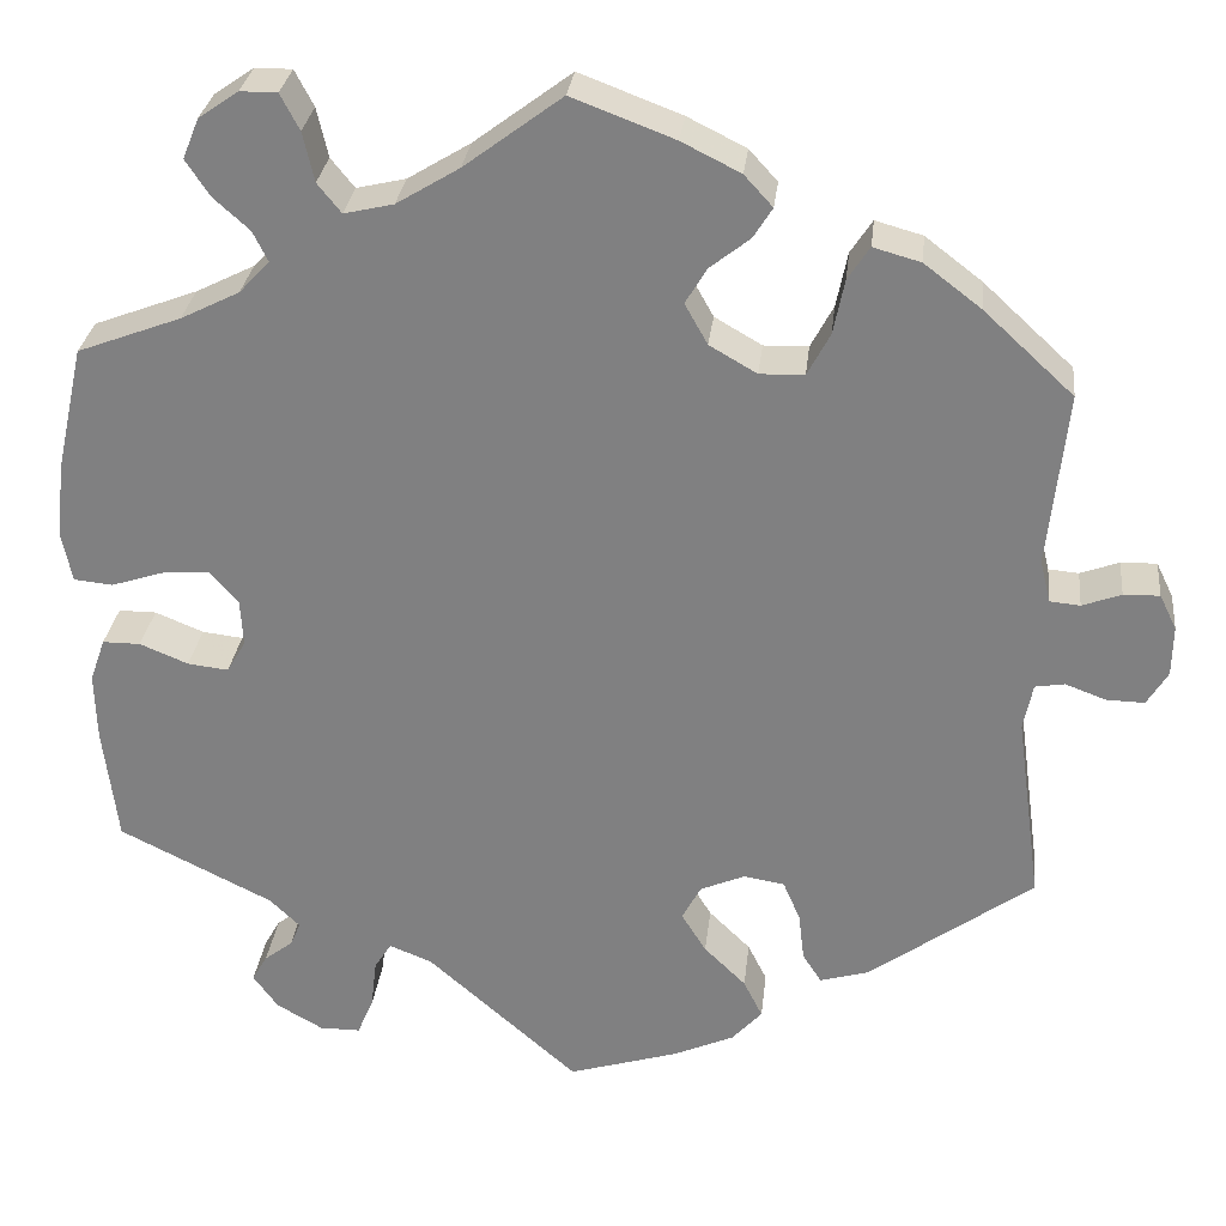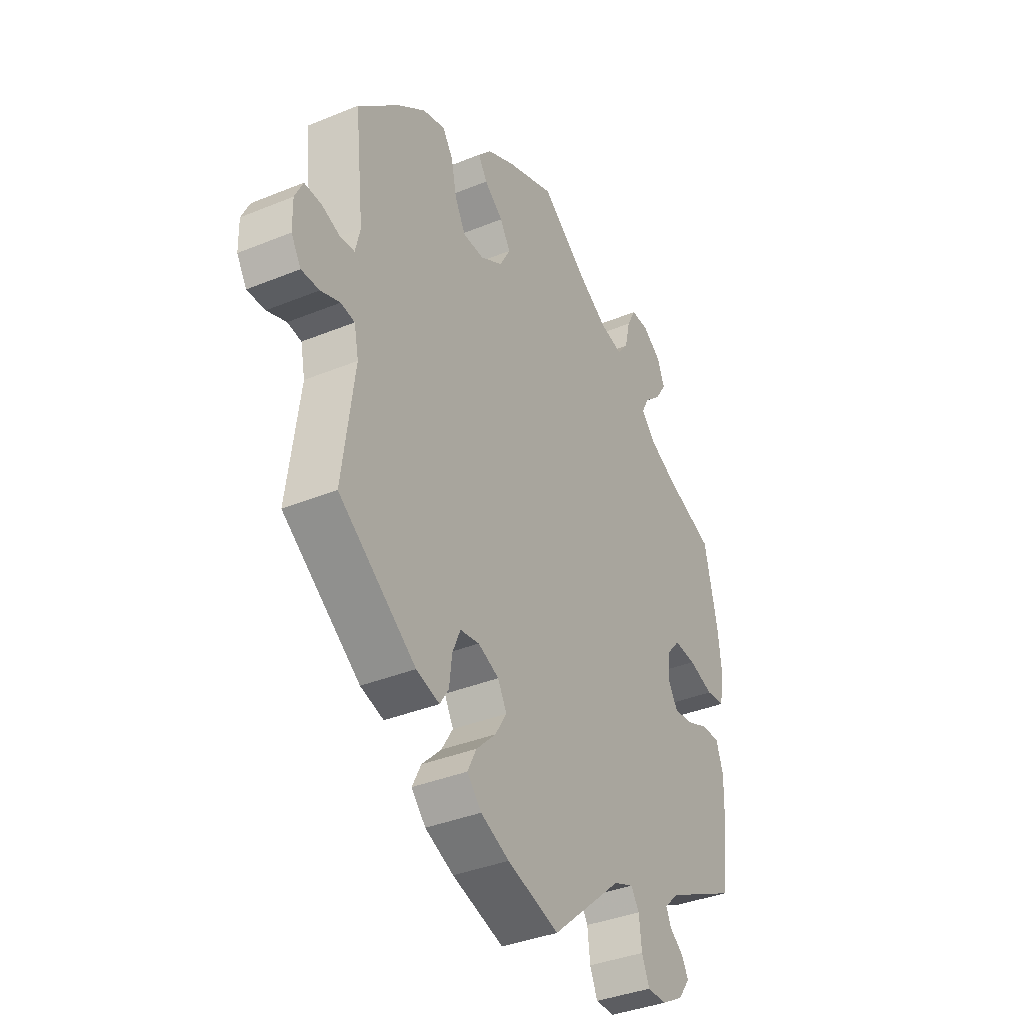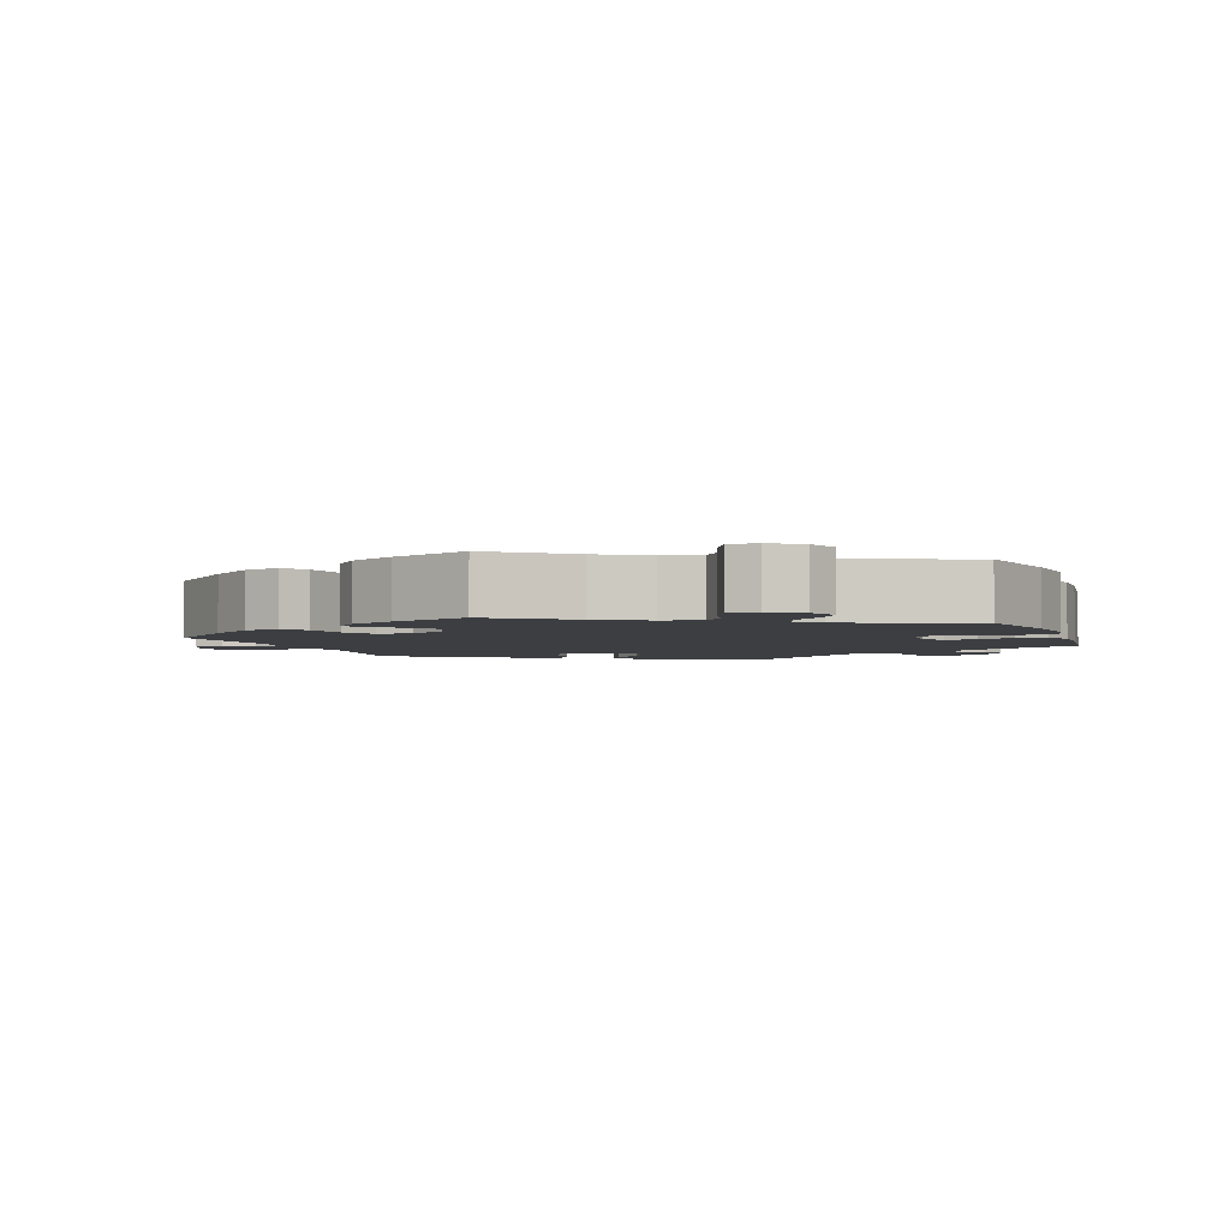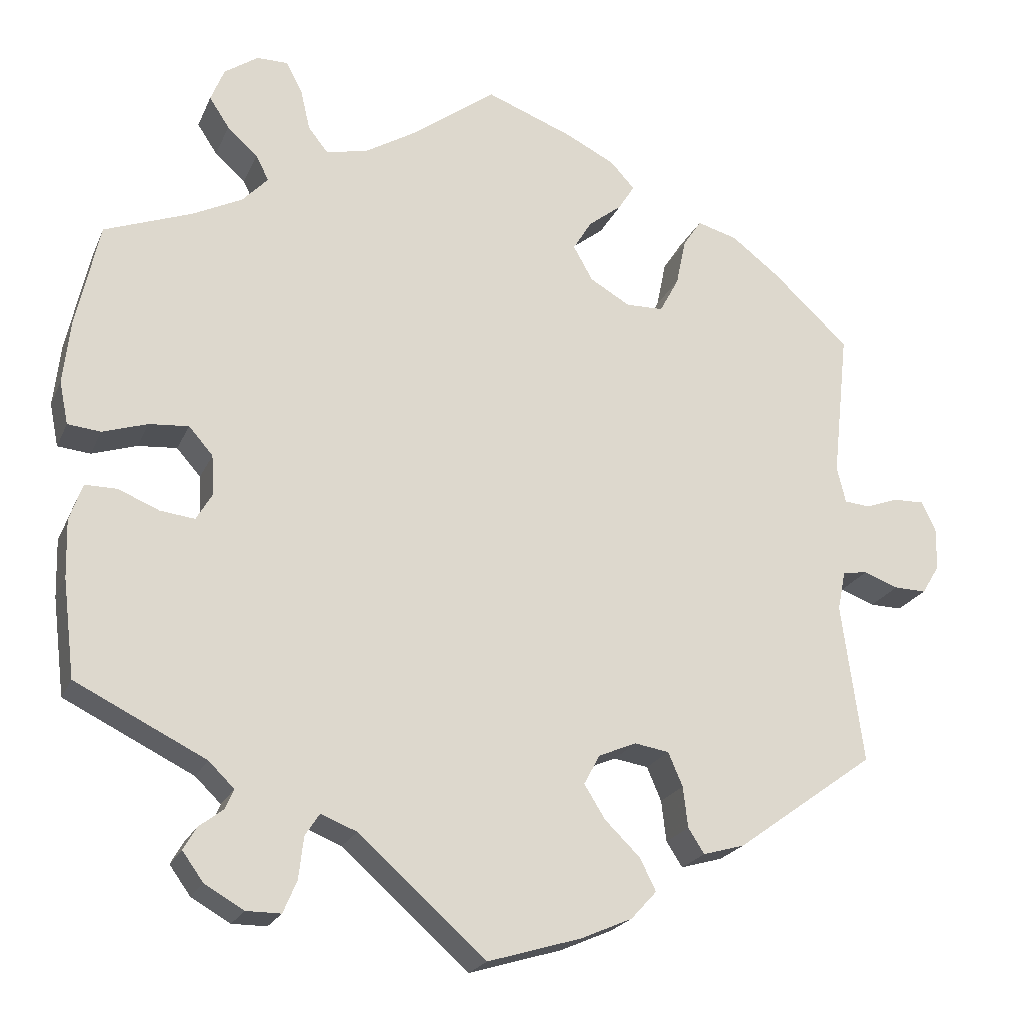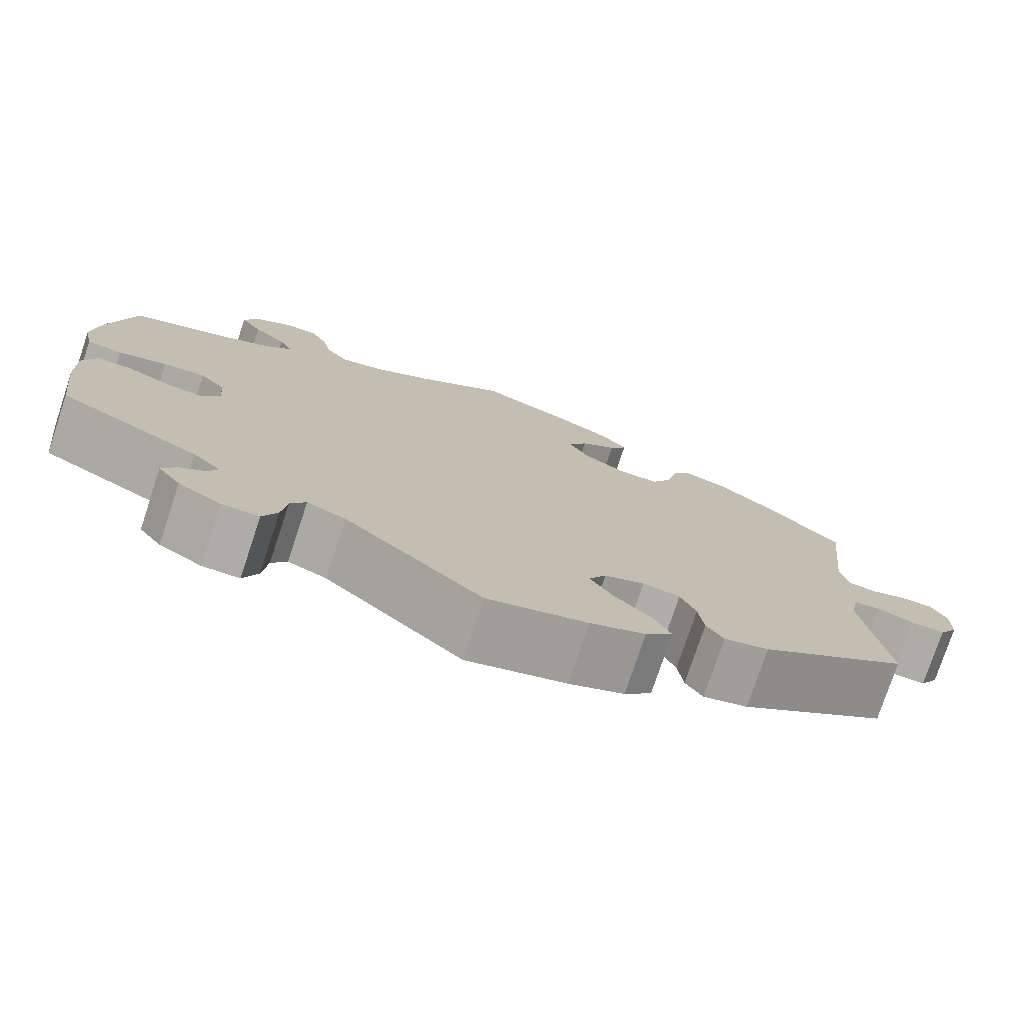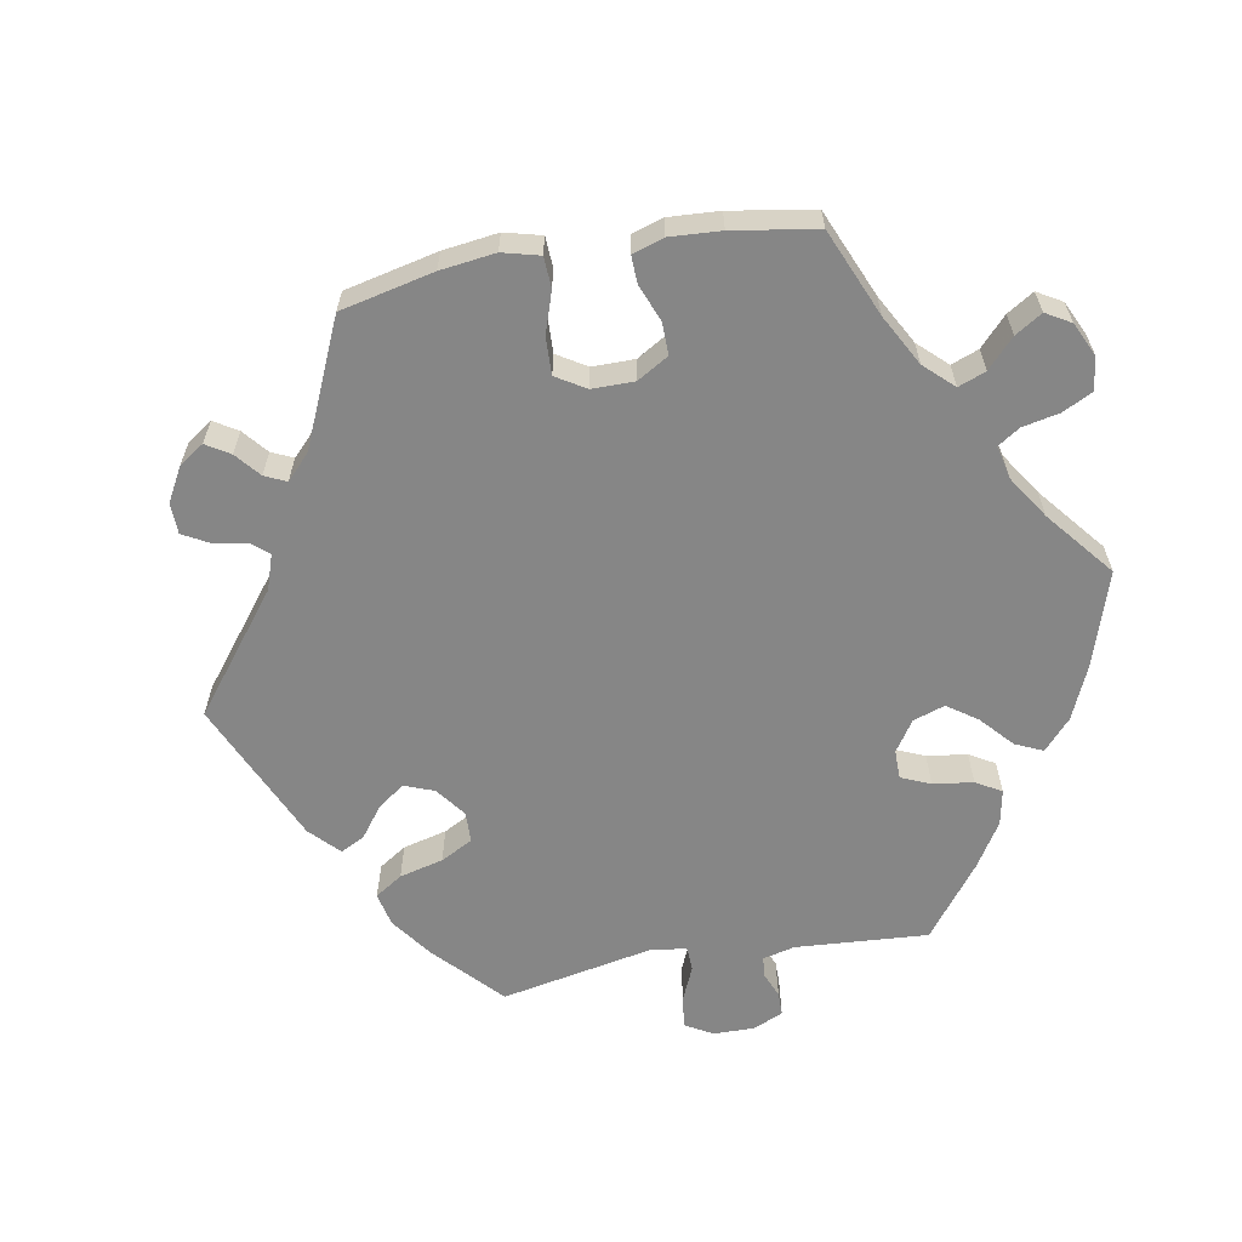
<metadata>
{"format":"obj","ext":"obj","renderer":"f3d","projection":"perspective","resolution":1024,"background":"white","views":[{"elev":28.9,"azim":-173.7,"up":"+Z"},{"elev":-37.0,"azim":-62.1,"up":"+Z"},{"elev":-3.3,"azim":19.4,"up":"+Y"},{"elev":-21.8,"azim":161.1,"up":"+Z"},{"elev":-76.6,"azim":161.6,"up":"+Z"},{"elev":-62.0,"azim":-19.9,"up":"+Y"}]}
</metadata>
<code>
v 0.103 0.07 0.501
v 0.169 0.07 0.461
v 0.221 0.07 0.449
v 0.246 0.07 0.48
v 0.258 0.07 0.532
v 0.278 0.07 0.57
v 0.317 0.07 0.57
v 0.359 0.07 0.541
v 0.376 0.07 0.499
v 0.351 0.07 0.461
v 0.313 0.07 0.427
v 0.297 0.07 0.395
v 0.329 0.07 0.361
v 0.391 0.07 0.33
v 0.5 0.07 0.289
v 0.529 0.07 0.158
v 0.538 0.07 0.079
v 0.527 0.07 0.025
v 0.486 0.07 0.021
v 0.43 0.07 0.039
v 0.381 0.07 0.043
v 0.351 0.07 0.009
v 0.348 0.07 -0.041
v 0.368 0.07 -0.075
v 0.411 0.07 -0.07
v 0.462 0.07 -0.049
v 0.502 0.07 -0.049
v 0.518 0.07 -0.095
v 0.516 0.07 -0.167
v 0.501 0.07 -0.289
v 0.339 0.07 -0.369
v 0.307 0.07 -0.4
v 0.318 0.07 -0.425
v 0.348 0.07 -0.448
v 0.364 0.07 -0.476
v 0.338 0.07 -0.512
v 0.289 0.07 -0.54
v 0.246 0.07 -0.54
v 0.229 0.07 -0.5
v 0.223 0.07 -0.448
v 0.205 0.07 -0.42
v 0.16 0.07 -0.438
v 0.001 0.07 -0.578
v -0.115 0.07 -0.543
v -0.179 0.07 -0.515
v -0.211 0.07 -0.48
v -0.191 0.07 -0.44
v -0.147 0.07 -0.397
v -0.121 0.07 -0.355
v -0.141 0.07 -0.318
v -0.188 0.07 -0.298
v -0.231 0.07 -0.305
v -0.249 0.07 -0.347
v -0.255 0.07 -0.398
v -0.275 0.07 -0.429
v -0.327 0.07 -0.414
v -0.5 0.07 -0.289
v -0.473 0.07 -0.09
v -0.483 0.07 -0.041
v -0.514 0.07 -0.036
v -0.557 0.07 -0.052
v -0.597 0.07 -0.053
v -0.619 0.07 -0.017
v -0.62 0.07 0.036
v -0.602 0.07 0.073
v -0.564 0.07 0.072
v -0.523 0.07 0.057
v -0.491 0.07 0.06
v -0.48 0.07 0.105
v -0.5 0.07 0.289
v -0.405 0.07 0.377
v -0.345 0.07 0.423
v -0.295 0.07 0.437
v -0.272 0.07 0.402
v -0.26 0.07 0.344
v -0.236 0.07 0.299
v -0.189 0.07 0.298
v -0.139 0.07 0.327
v -0.115 0.07 0.37
v -0.138 0.07 0.408
v -0.18 0.07 0.441
v -0.2 0.07 0.473
v -0.17 0.07 0.506
v -0.108 0.07 0.537
v 0 0.07 0.578
v 0.103 0 0.501
v 0.169 0 0.461
v 0.221 0 0.449
v 0.246 0 0.48
v 0.258 0 0.532
v 0.278 0 0.57
v 0.317 0 0.57
v 0.359 0 0.541
v 0.376 0 0.499
v 0.351 0 0.461
v 0.313 0 0.427
v 0.297 0 0.395
v 0.329 0 0.361
v 0.391 0 0.33
v 0.5 0 0.289
v 0.529 0 0.158
v 0.538 0 0.079
v 0.527 0 0.025
v 0.486 0 0.021
v 0.43 0 0.039
v 0.381 0 0.043
v 0.351 0 0.009
v 0.348 0 -0.041
v 0.368 0 -0.075
v 0.411 0 -0.07
v 0.462 0 -0.049
v 0.502 0 -0.049
v 0.518 0 -0.095
v 0.516 0 -0.167
v 0.501 0 -0.289
v 0.339 0 -0.369
v 0.307 0 -0.4
v 0.318 0 -0.425
v 0.348 0 -0.448
v 0.364 0 -0.476
v 0.338 0 -0.512
v 0.289 0 -0.54
v 0.246 0 -0.54
v 0.229 0 -0.5
v 0.223 0 -0.448
v 0.205 0 -0.42
v 0.16 0 -0.438
v 0.001 0 -0.578
v -0.115 0 -0.543
v -0.179 0 -0.515
v -0.211 0 -0.48
v -0.191 0 -0.44
v -0.147 0 -0.397
v -0.121 0 -0.355
v -0.141 0 -0.318
v -0.188 0 -0.298
v -0.231 0 -0.305
v -0.249 0 -0.347
v -0.255 0 -0.398
v -0.275 0 -0.429
v -0.327 0 -0.414
v -0.5 0 -0.289
v -0.473 0 -0.09
v -0.483 0 -0.041
v -0.514 0 -0.036
v -0.557 0 -0.052
v -0.597 0 -0.053
v -0.619 0 -0.017
v -0.62 0 0.036
v -0.602 0 0.073
v -0.564 0 0.072
v -0.523 0 0.057
v -0.491 0 0.06
v -0.48 0 0.105
v -0.5 0 0.289
v -0.405 0 0.377
v -0.345 0 0.423
v -0.295 0 0.437
v -0.272 0 0.402
v -0.26 0 0.344
v -0.236 0 0.299
v -0.189 0 0.298
v -0.139 0 0.327
v -0.115 0 0.37
v -0.138 0 0.408
v -0.18 0 0.441
v -0.2 0 0.473
v -0.17 0 0.506
v -0.108 0 0.537
v 0 0 0.578
f 84 85 1
f 83 84 1 2
f 80 81 82 83
f 79 80 83 2
f 78 79 2 3
f 77 78 3
f 72 73 74 75
f 72 75 76
f 69 70 71 72
f 68 69 72 76
f 64 65 66 67
f 64 67 68
f 63 64 68
f 60 61 62 63
f 59 60 63 68
f 58 59 68 76
f 53 54 55 56
f 52 53 56 57
f 51 52 57 58
f 45 46 47 48
f 45 48 49
f 42 43 44 45
f 41 42 45 49
f 37 38 39 40
f 37 40 41
f 36 37 41
f 33 34 35 36
f 32 33 36 41
f 31 32 41 49
f 25 26 27 28
f 24 25 28 29
f 17 18 19 20
f 17 20 21
f 14 15 16 17
f 13 14 17 21
f 12 13 21 22
f 8 9 10 11
f 8 11 12
f 7 8 12
f 4 5 6 7
f 4 7 12
f 3 4 12 22
f 51 58 76 77
f 50 51 77 3
f 24 29 30 31
f 23 24 31 49
f 23 49 50
f 3 22 23 50
f 86 170 169
f 87 86 169 168
f 168 167 166 165
f 87 168 165 164
f 88 87 164 163
f 88 163 162
f 160 159 158 157
f 161 160 157
f 157 156 155 154
f 161 157 154 153
f 152 151 150 149
f 153 152 149
f 153 149 148
f 148 147 146 145
f 153 148 145 144
f 161 153 144 143
f 141 140 139 138
f 142 141 138 137
f 143 142 137 136
f 133 132 131 130
f 134 133 130
f 130 129 128 127
f 134 130 127 126
f 125 124 123 122
f 126 125 122
f 126 122 121
f 121 120 119 118
f 126 121 118 117
f 134 126 117 116
f 113 112 111 110
f 114 113 110 109
f 105 104 103 102
f 106 105 102
f 102 101 100 99
f 106 102 99 98
f 107 106 98 97
f 96 95 94 93
f 97 96 93
f 97 93 92
f 92 91 90 89
f 97 92 89
f 107 97 89 88
f 162 161 143 136
f 88 162 136 135
f 116 115 114 109
f 134 116 109 108
f 135 134 108
f 135 108 107 88
f 1 86 87 2
f 2 87 88 3
f 3 88 89 4
f 4 89 90 5
f 5 90 91 6
f 6 91 92 7
f 7 92 93 8
f 8 93 94 9
f 9 94 95 10
f 10 95 96 11
f 11 96 97 12
f 12 97 98 13
f 13 98 99 14
f 14 99 100 15
f 15 100 101 16
f 16 101 102 17
f 17 102 103 18
f 18 103 104 19
f 19 104 105 20
f 20 105 106 21
f 21 106 107 22
f 22 107 108 23
f 23 108 109 24
f 24 109 110 25
f 25 110 111 26
f 26 111 112 27
f 27 112 113 28
f 28 113 114 29
f 29 114 115 30
f 30 115 116 31
f 31 116 117 32
f 32 117 118 33
f 33 118 119 34
f 34 119 120 35
f 35 120 121 36
f 36 121 122 37
f 37 122 123 38
f 38 123 124 39
f 39 124 125 40
f 40 125 126 41
f 41 126 127 42
f 42 127 128 43
f 43 128 129 44
f 44 129 130 45
f 45 130 131 46
f 46 131 132 47
f 47 132 133 48
f 48 133 134 49
f 49 134 135 50
f 50 135 136 51
f 51 136 137 52
f 52 137 138 53
f 53 138 139 54
f 54 139 140 55
f 55 140 141 56
f 56 141 142 57
f 57 142 143 58
f 58 143 144 59
f 59 144 145 60
f 60 145 146 61
f 61 146 147 62
f 62 147 148 63
f 63 148 149 64
f 64 149 150 65
f 65 150 151 66
f 66 151 152 67
f 67 152 153 68
f 68 153 154 69
f 69 154 155 70
f 70 155 156 71
f 71 156 157 72
f 72 157 158 73
f 73 158 159 74
f 74 159 160 75
f 75 160 161 76
f 76 161 162 77
f 77 162 163 78
f 78 163 164 79
f 79 164 165 80
f 80 165 166 81
f 81 166 167 82
f 82 167 168 83
f 83 168 169 84
f 84 169 170 85
f 85 170 86 1

</code>
